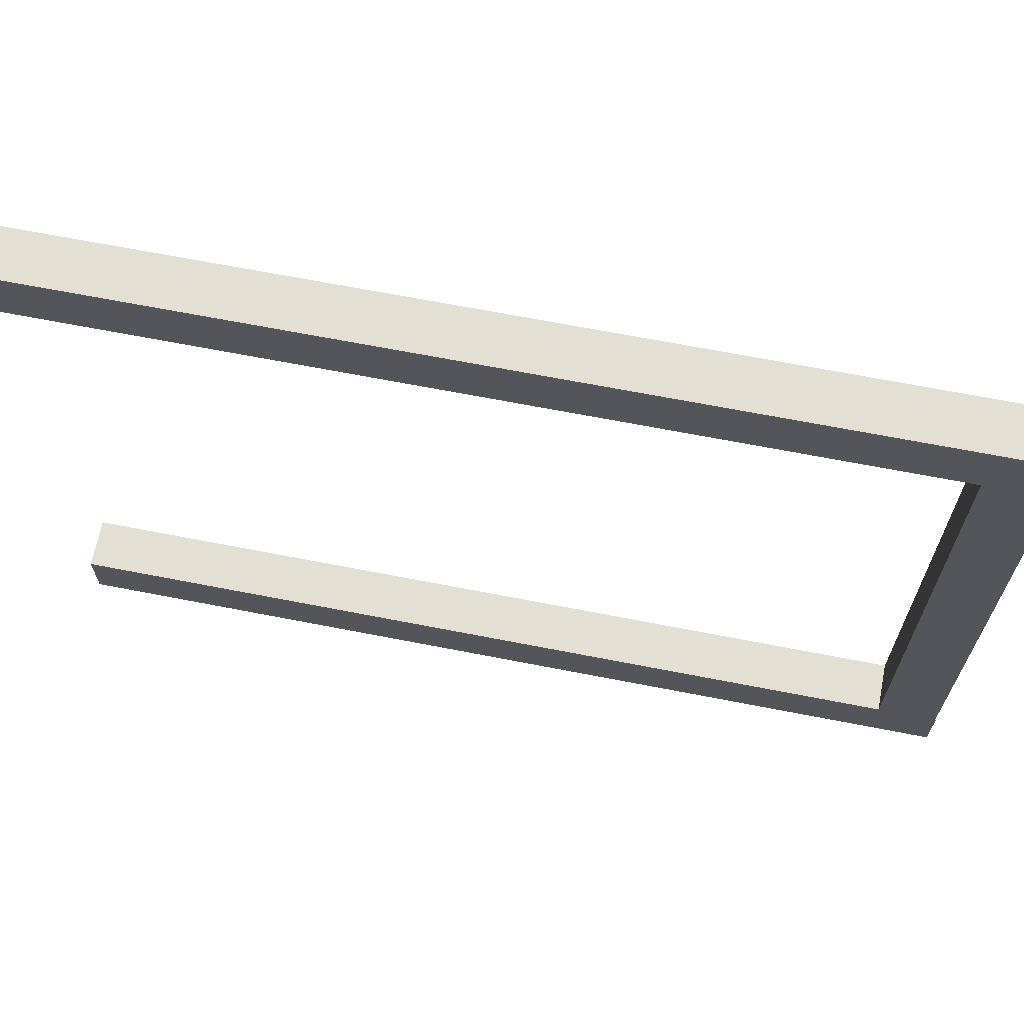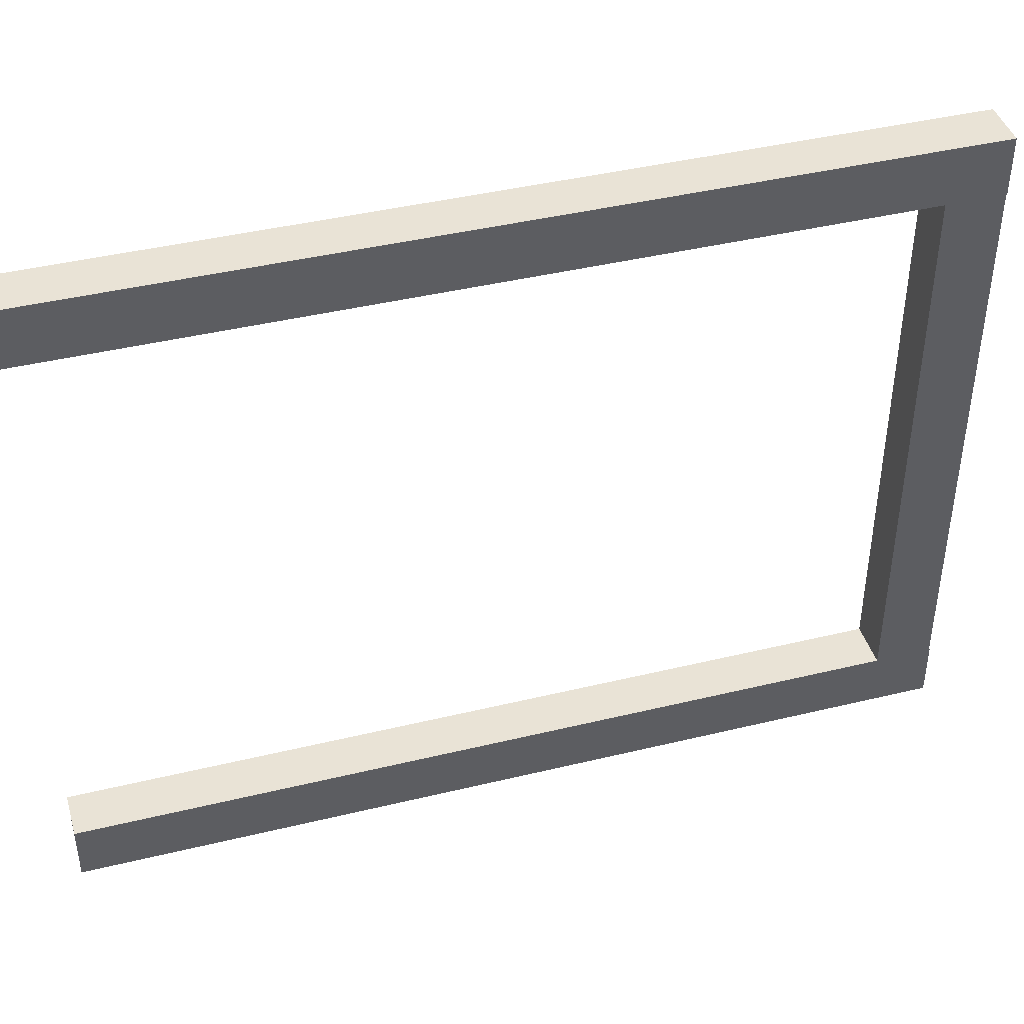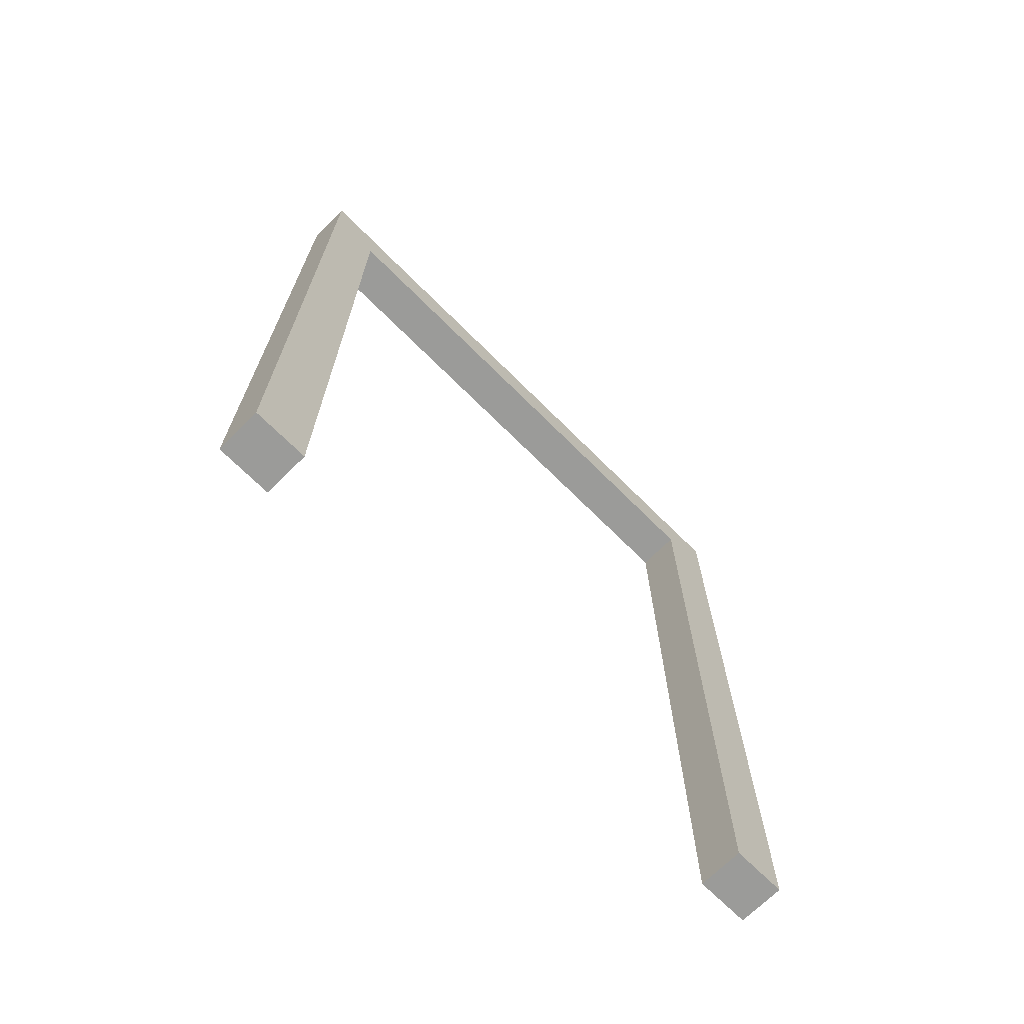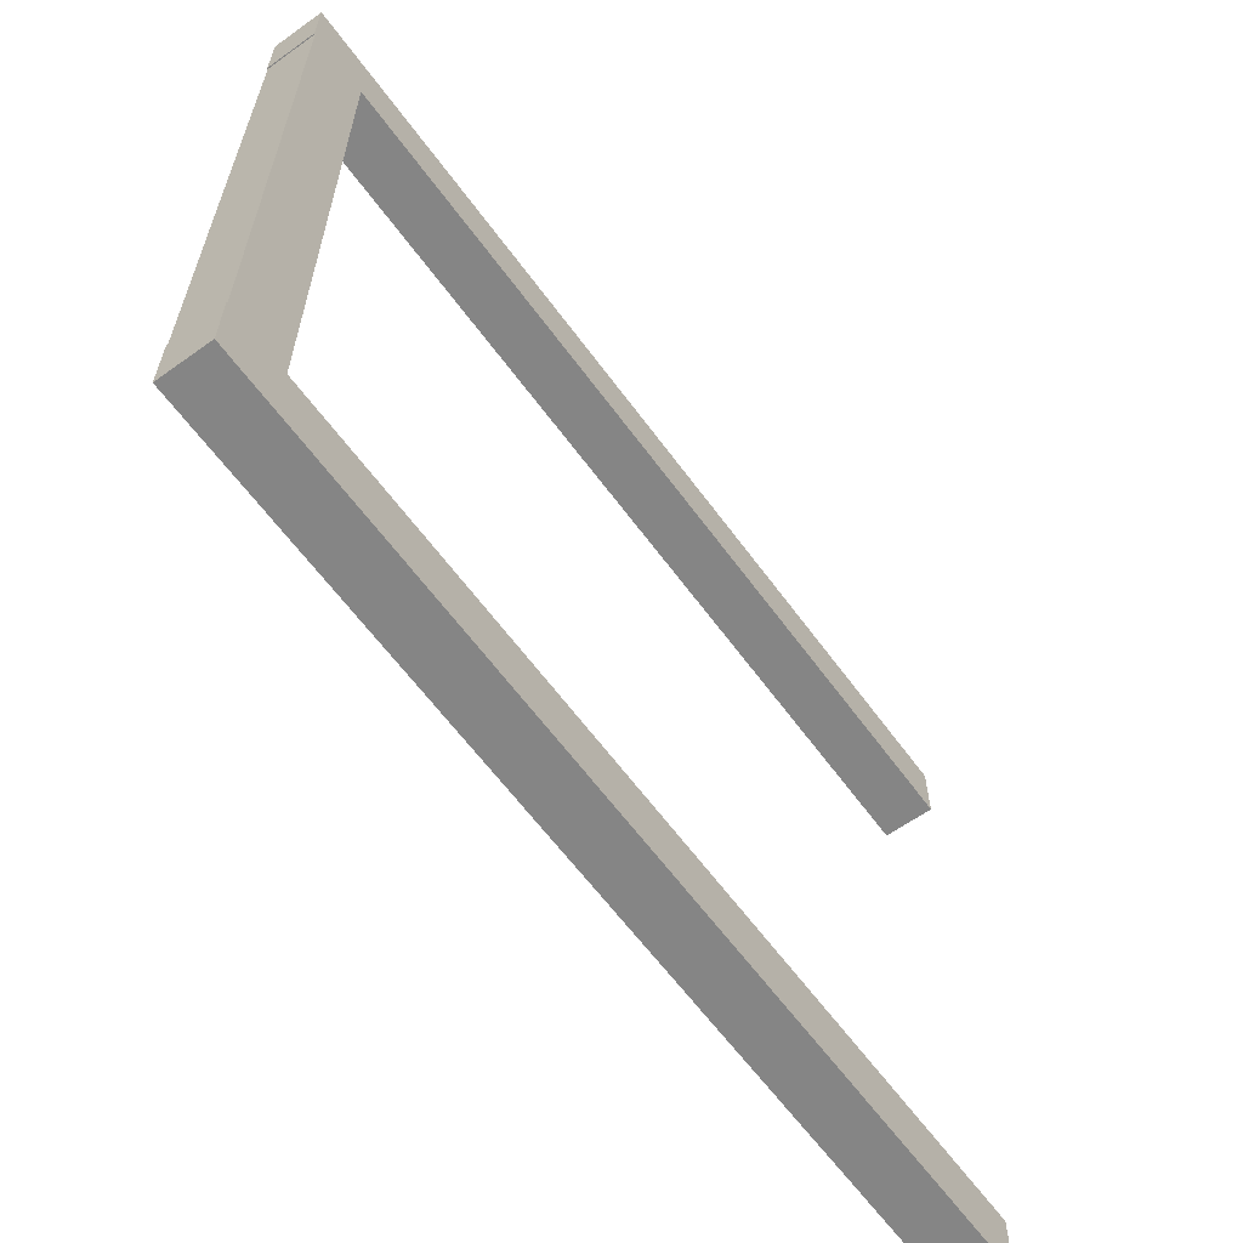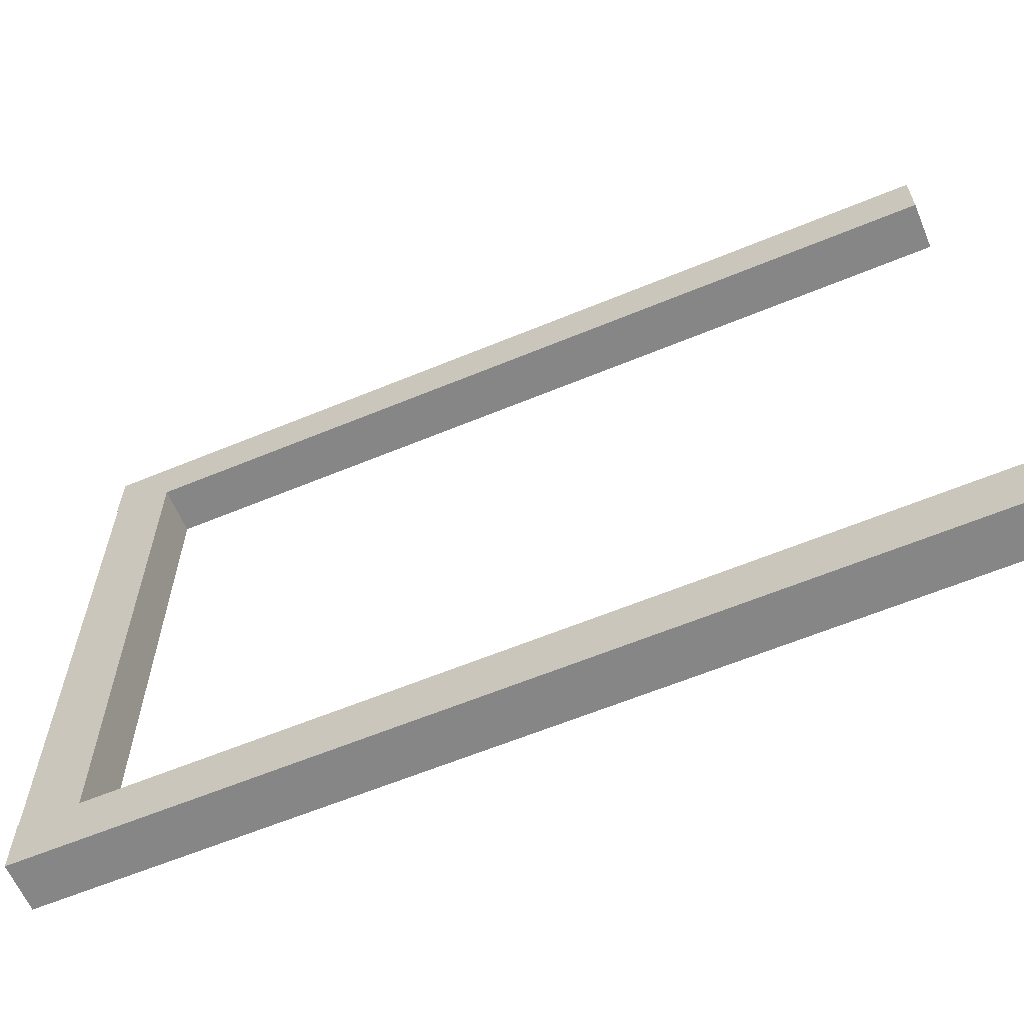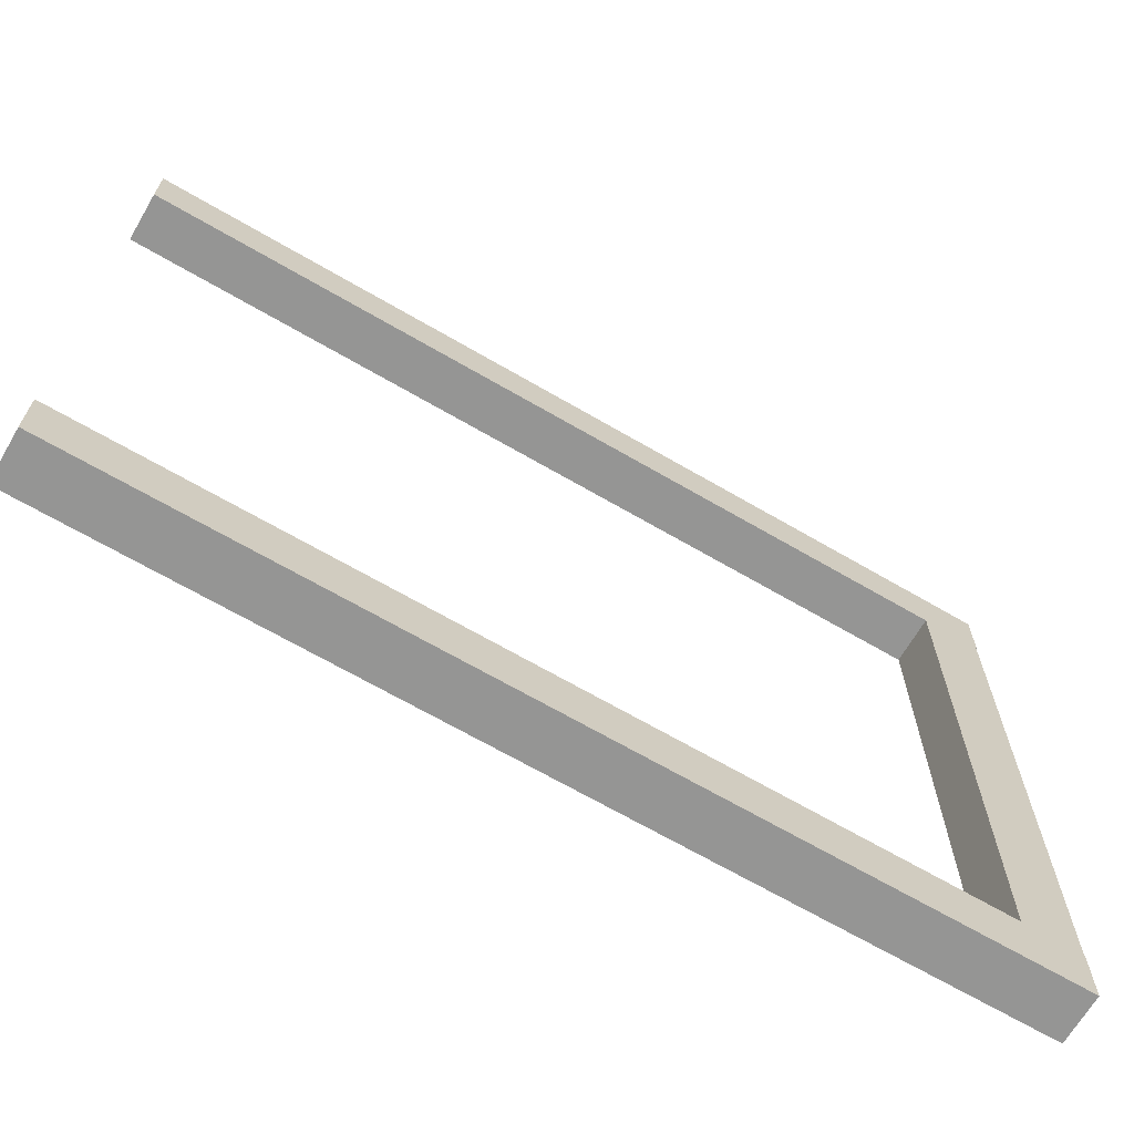
<metadata>
{"format":"obj","ext":"obj","renderer":"f3d","projection":"perspective","resolution":1024,"background":"white","views":[{"elev":66.9,"azim":101.1,"up":"+Z"},{"elev":42.2,"azim":73.8,"up":"+Z"},{"elev":-69.6,"azim":-135.0,"up":"+Y"},{"elev":-61.8,"azim":-144.0,"up":"+Z"},{"elev":-62.0,"azim":-67.2,"up":"+Z"},{"elev":-67.4,"azim":59.7,"up":"+Z"}]}
</metadata>
<code>
o Cube.004
v -0.2 -0.12 -3.43
v -0.2 7.257 -3.43
v -0.2 -0.12 -3.91
v -0.2 7.257 -3.91
v 0.2 -0.12 -3.43
v 0.2 7.257 -3.43
v 0.2 -0.12 -3.91
v 0.2 7.257 -3.91
v -0.2 -0.12 1.76
v -0.2 7.257 1.76
v -0.2 -0.12 1.28
v -0.2 7.257 1.28
v 0.2 -0.12 1.76
v 0.2 7.257 1.76
v 0.2 -0.12 1.28
v 0.2 7.257 1.28
v -0.2 6.77 -3.61
v -0.2 6.77 1.554
v -0.2 7.25 -3.61
v -0.2 7.25 1.554
v 0.2 6.77 -3.61
v 0.2 6.77 1.554
v 0.2 7.25 -3.61
v 0.2 7.25 1.554
f 1 2 4 3
f 3 4 8 7
f 7 8 6 5
f 5 6 2 1
f 3 7 5 1
f 8 4 2 6
f 9 10 12 11
f 11 12 16 15
f 15 16 14 13
f 13 14 10 9
f 11 15 13 9
f 16 12 10 14
f 17 18 20 19
f 19 20 24 23
f 23 24 22 21
f 21 22 18 17
f 19 23 21 17
f 24 20 18 22

</code>
